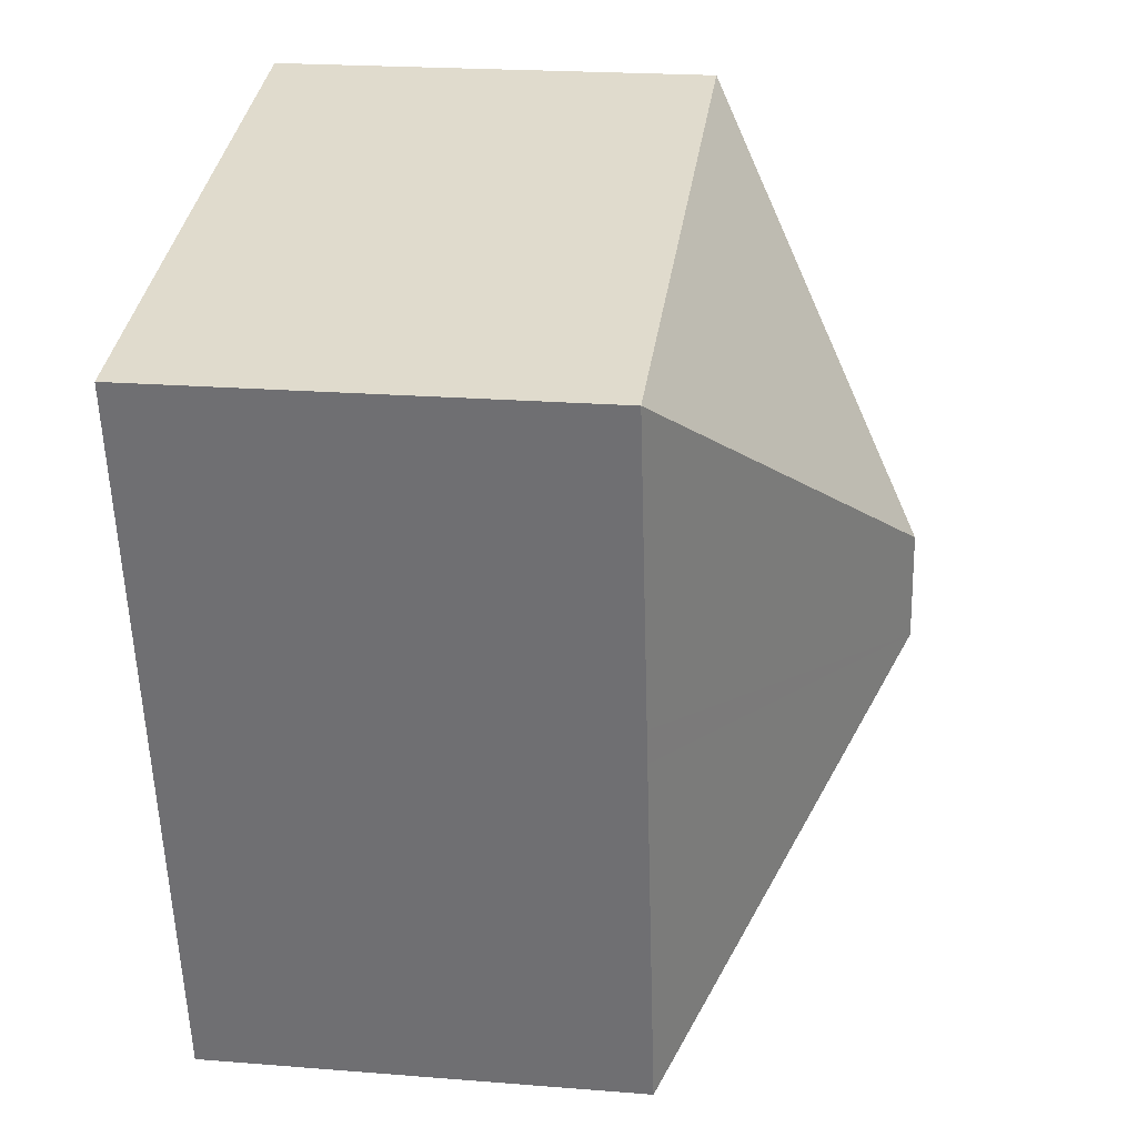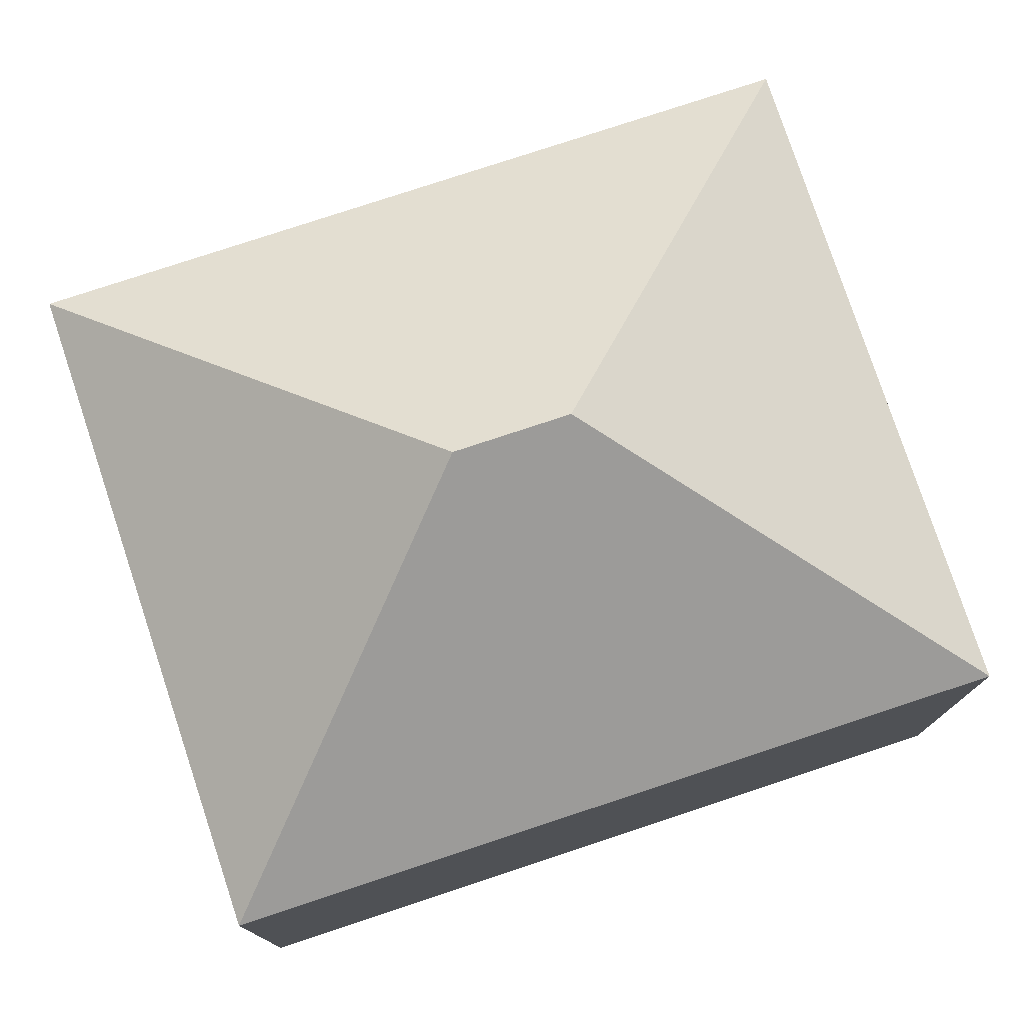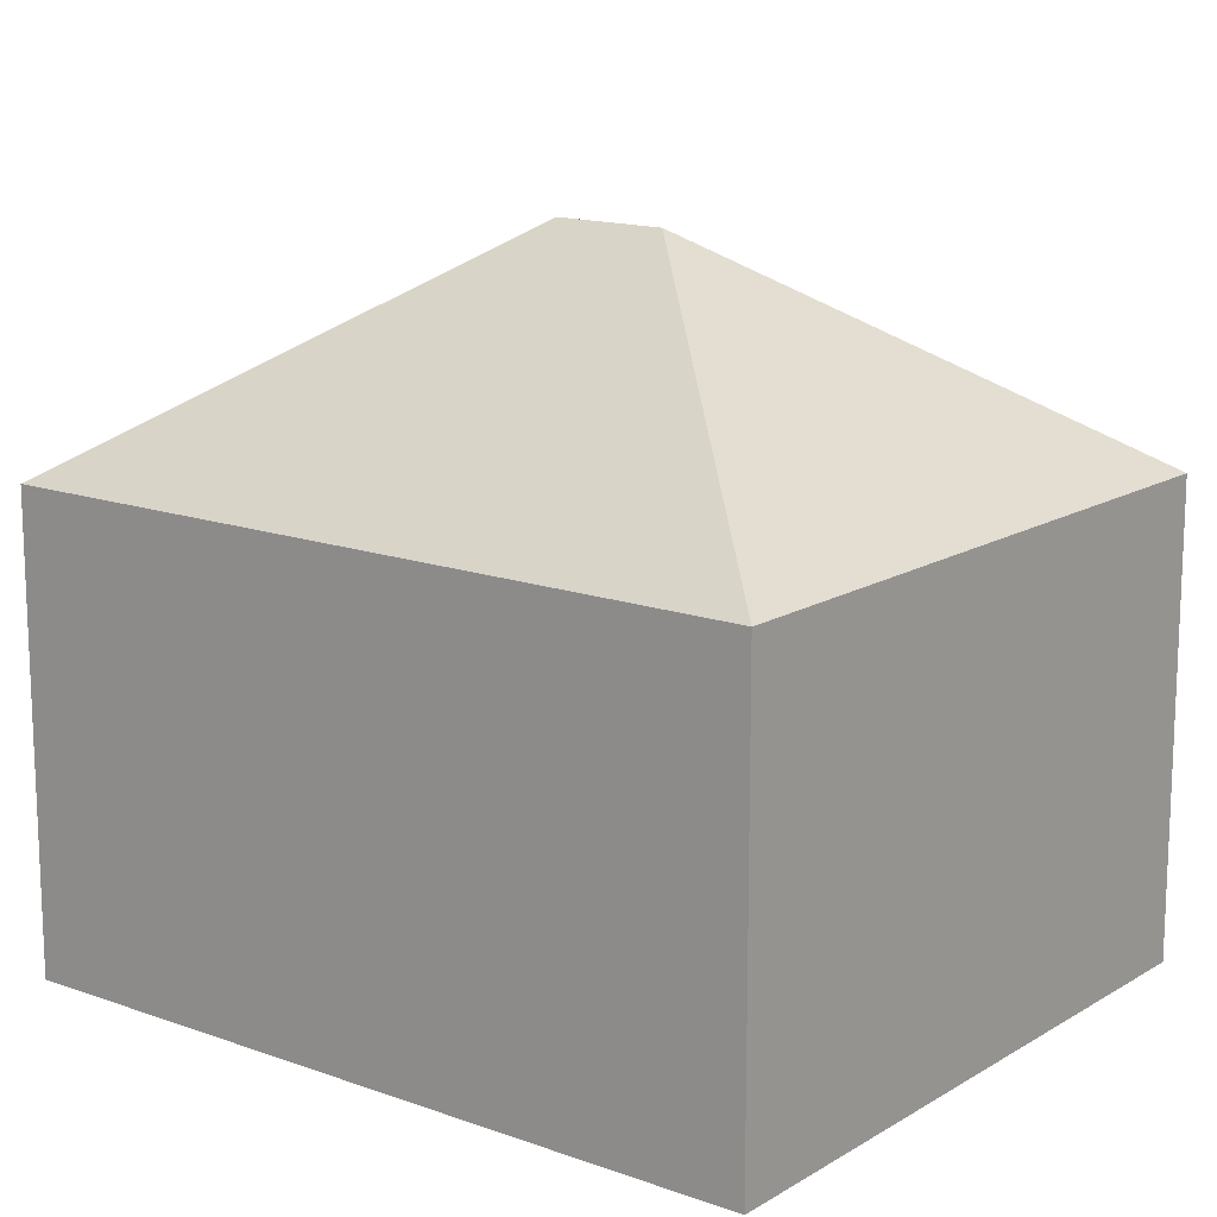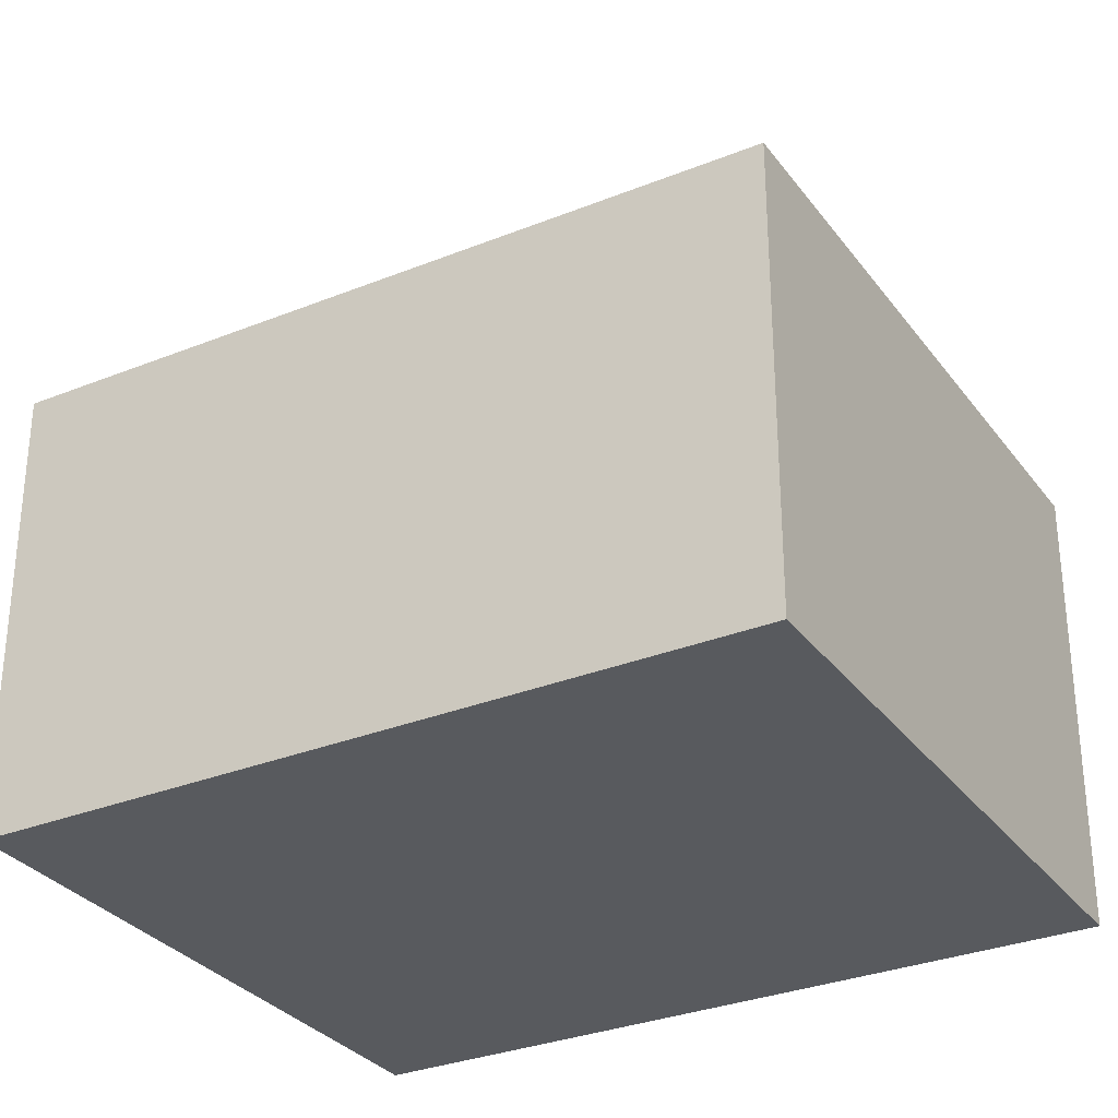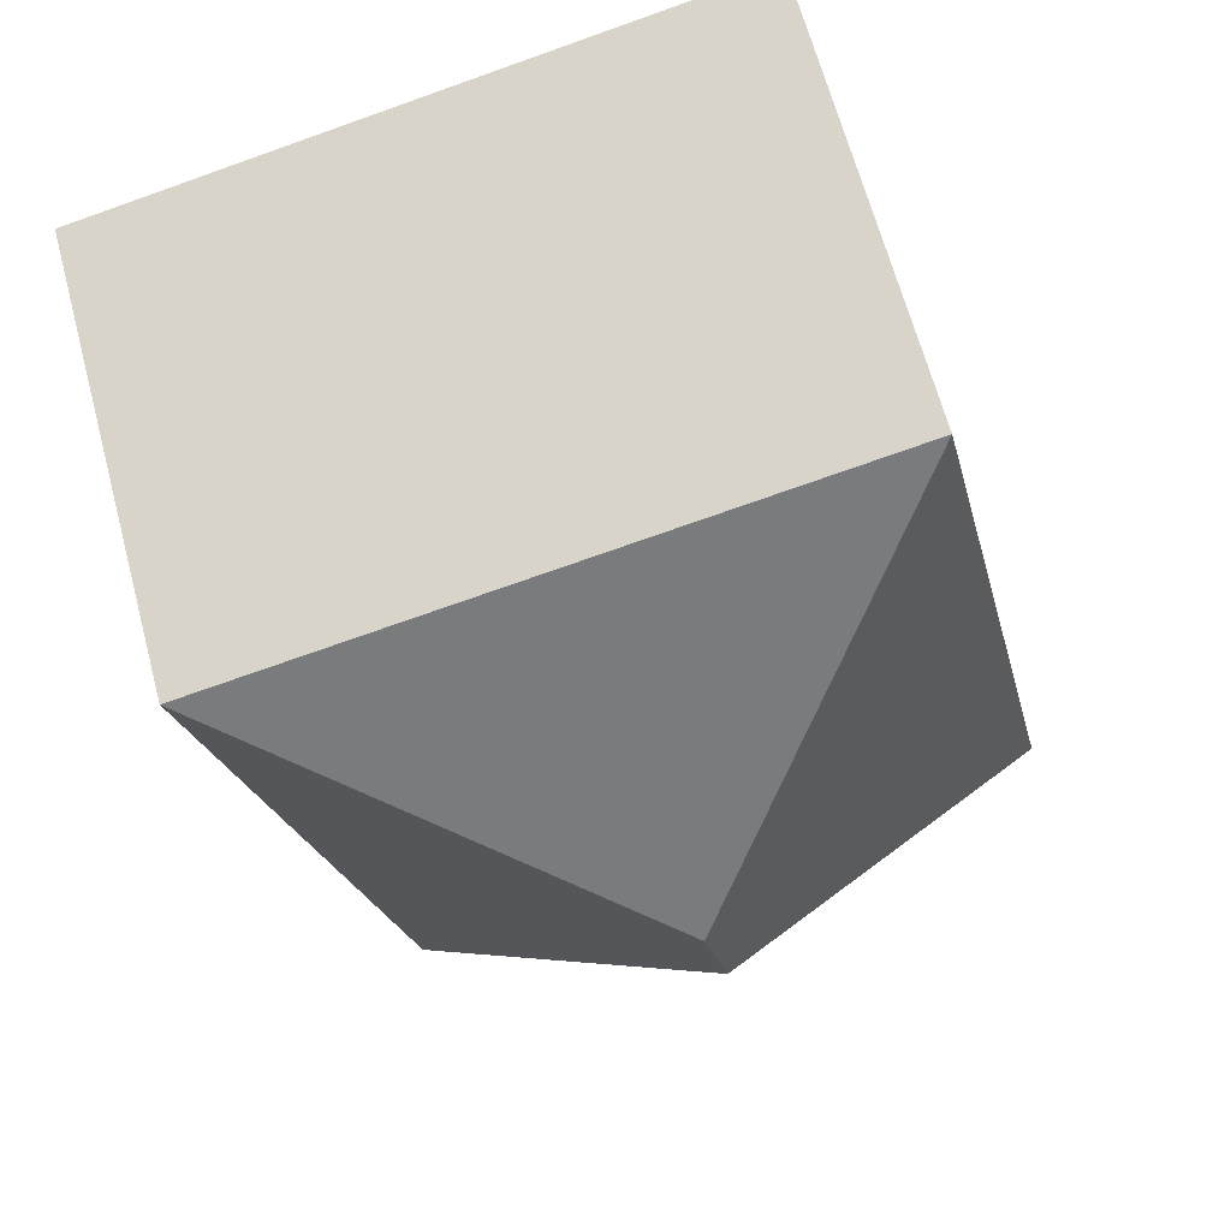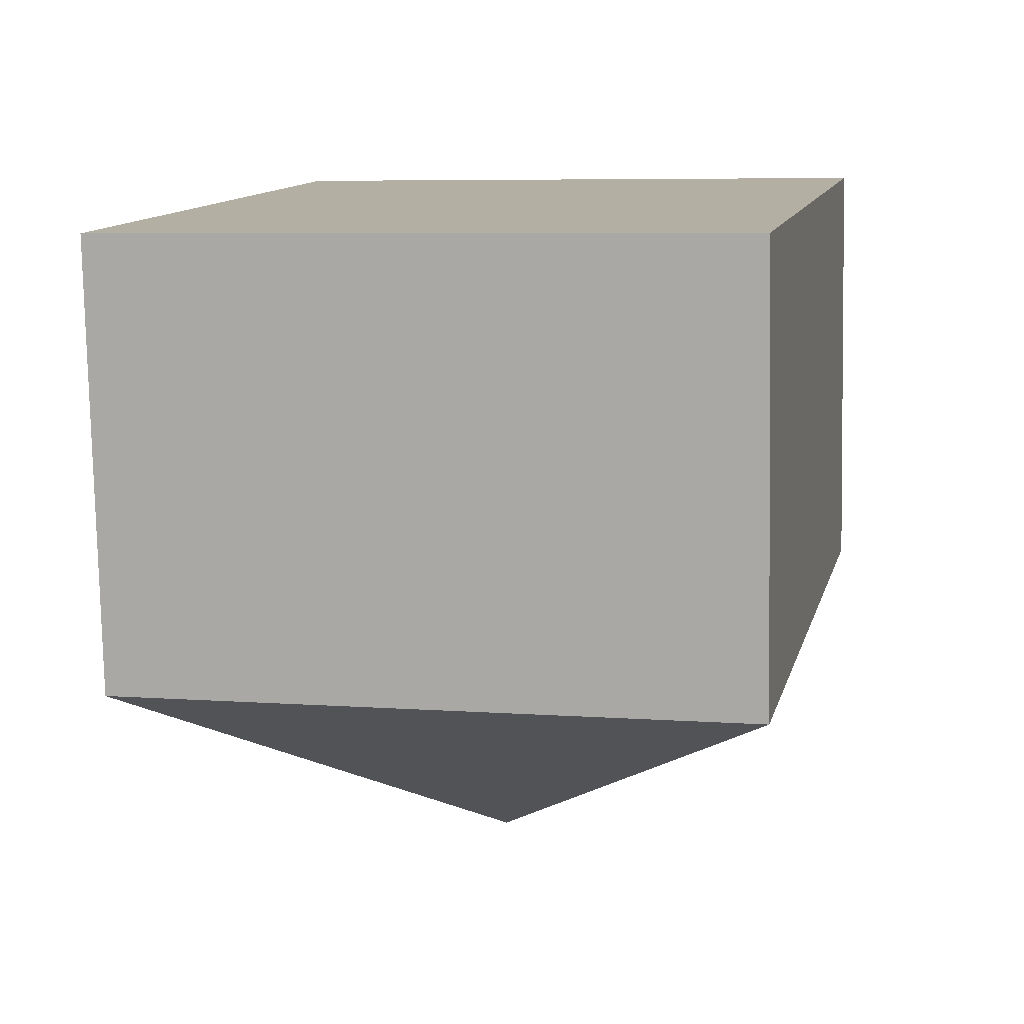
<metadata>
{"format":"obj","ext":"obj","renderer":"f3d","projection":"perspective","resolution":1024,"background":"white","views":[{"elev":21.5,"azim":98.1,"up":"+Z"},{"elev":77.7,"azim":84.2,"up":"+Y"},{"elev":14.7,"azim":140.5,"up":"+Y"},{"elev":-31.0,"azim":-47.5,"up":"+Y"},{"elev":65.4,"azim":165.0,"up":"+Z"},{"elev":-78.7,"azim":1.1,"up":"+Z"}]}
</metadata>
<code>
v  13.62 8.425 5.346
v  7.7 12.54 6.671
v  14.94 8.424 11.28
v  7.242 12.54 4.609
v  13.47 8.425 4.672
v  12.12 8.425 -1.439
v  11.85 8.425 -2.633
v  3.09 8.425 13.91
v  6.823 8.425 -1.516
v  0 8.425 5.159e-16
v  1.187 8.425 5.346
v  1.034 8.425 4.654
v  11.85 1.612e-16 -2.633
v  0 0 0
v  6.823 9.283e-17 -1.516
v  1.034 -2.85e-16 4.654
v  3.09 -8.519e-16 13.91
v  1.187 -3.273e-16 5.346
v  14.94 -6.908e-16 11.28
v  13.62 -3.273e-16 5.346
v  13.47 -2.861e-16 4.672
v  12.12 8.811e-17 -1.439
g defaultobject
f 1 2 3
f 2 1 4
f 4 1 5
f 4 5 6
f 4 6 7
f 2 8 3
f 9 4 7
f 4 9 10
f 2 11 8
f 11 2 12
f 12 2 10
f 10 2 4
f 13 9 7
f 9 13 10
f 10 13 14
f 14 13 15
f 14 12 10
f 12 14 11
f 11 14 8
f 8 14 16
f 8 16 17
f 17 16 18
f 17 3 8
f 3 17 19
f 19 1 3
f 1 19 5
f 5 19 6
f 6 19 20
f 6 20 7
f 7 20 13
f 13 20 21
f 13 21 22
f 15 16 14
f 16 15 18
f 18 15 13
f 18 13 17
f 17 13 22
f 17 22 21
f 17 21 19
f 19 21 20

</code>
